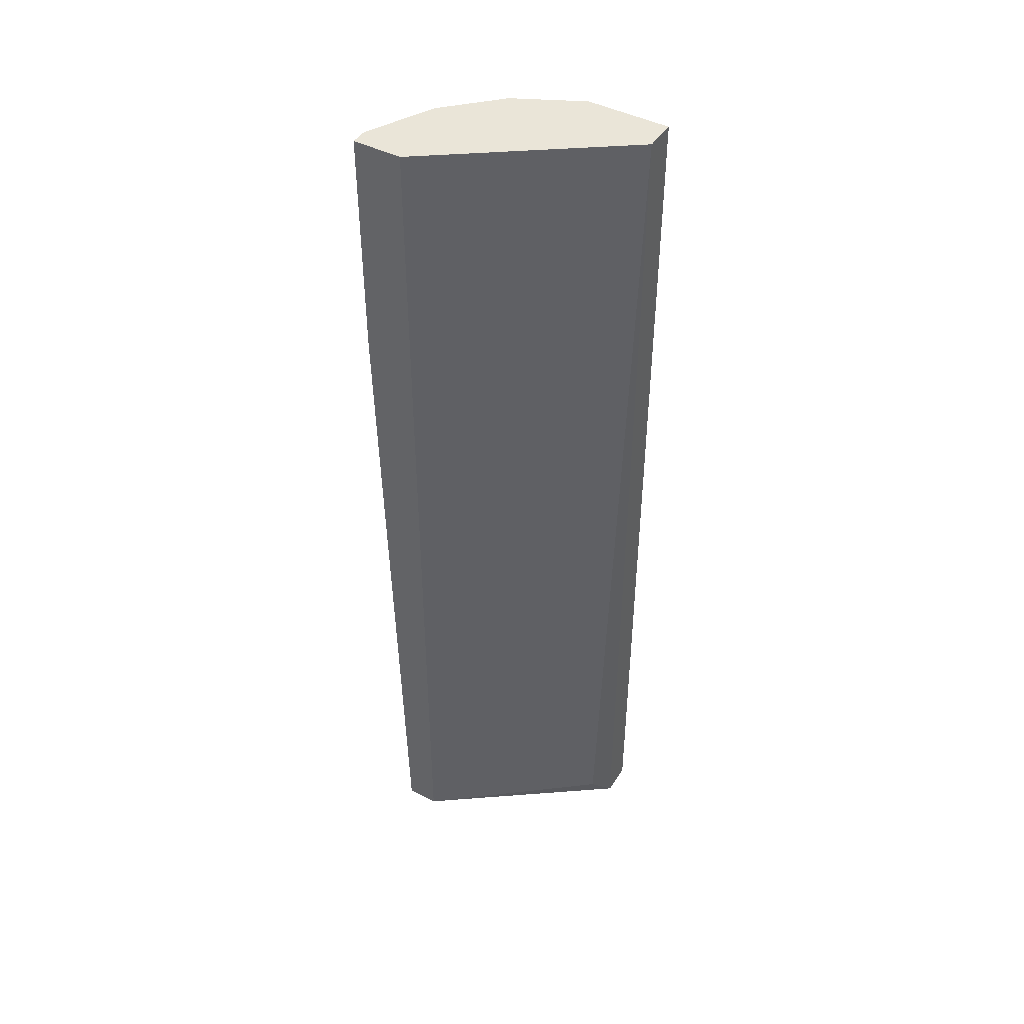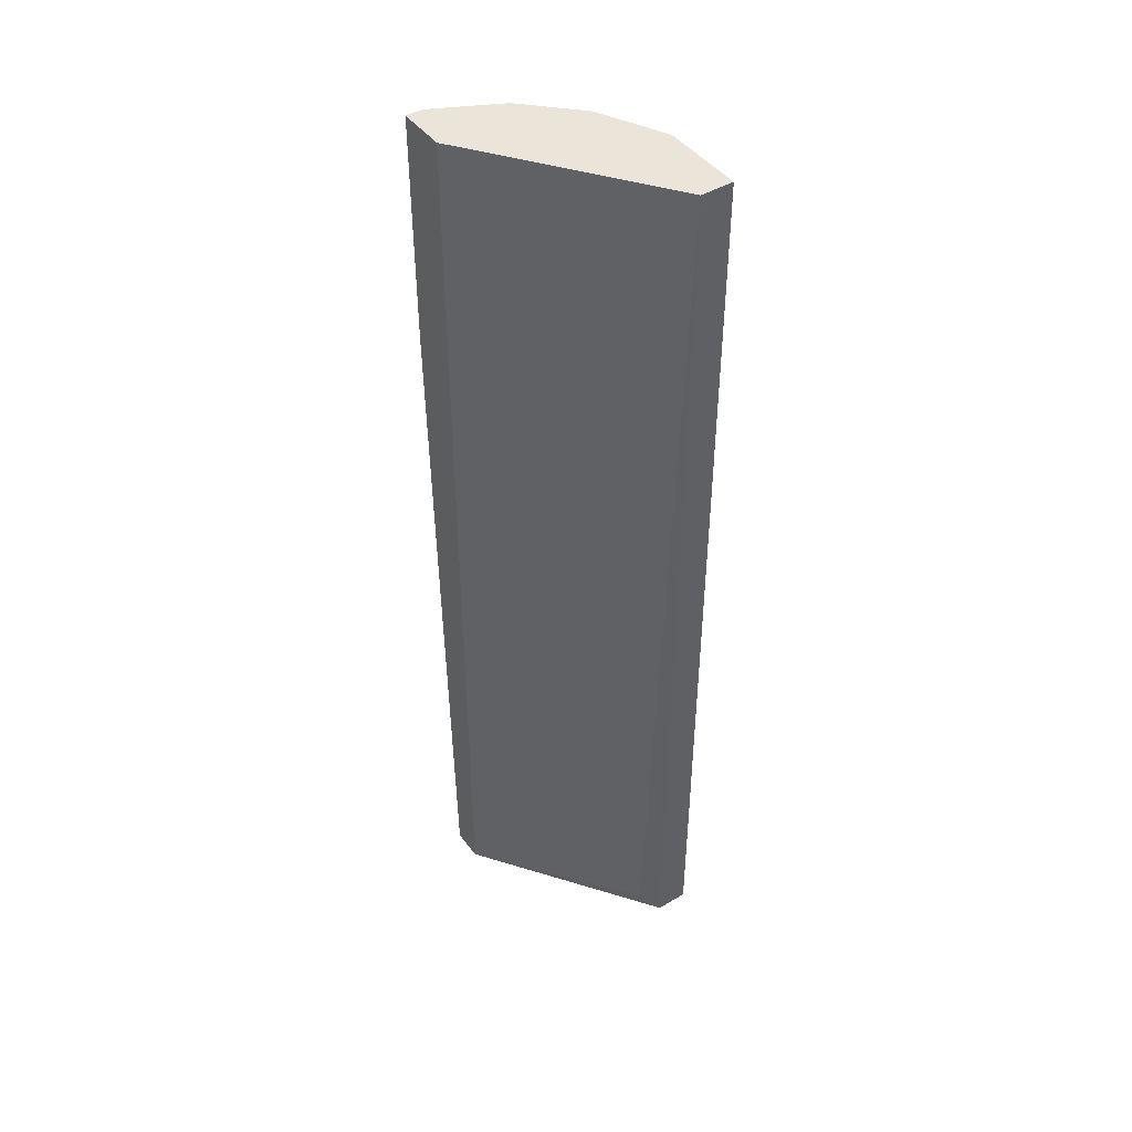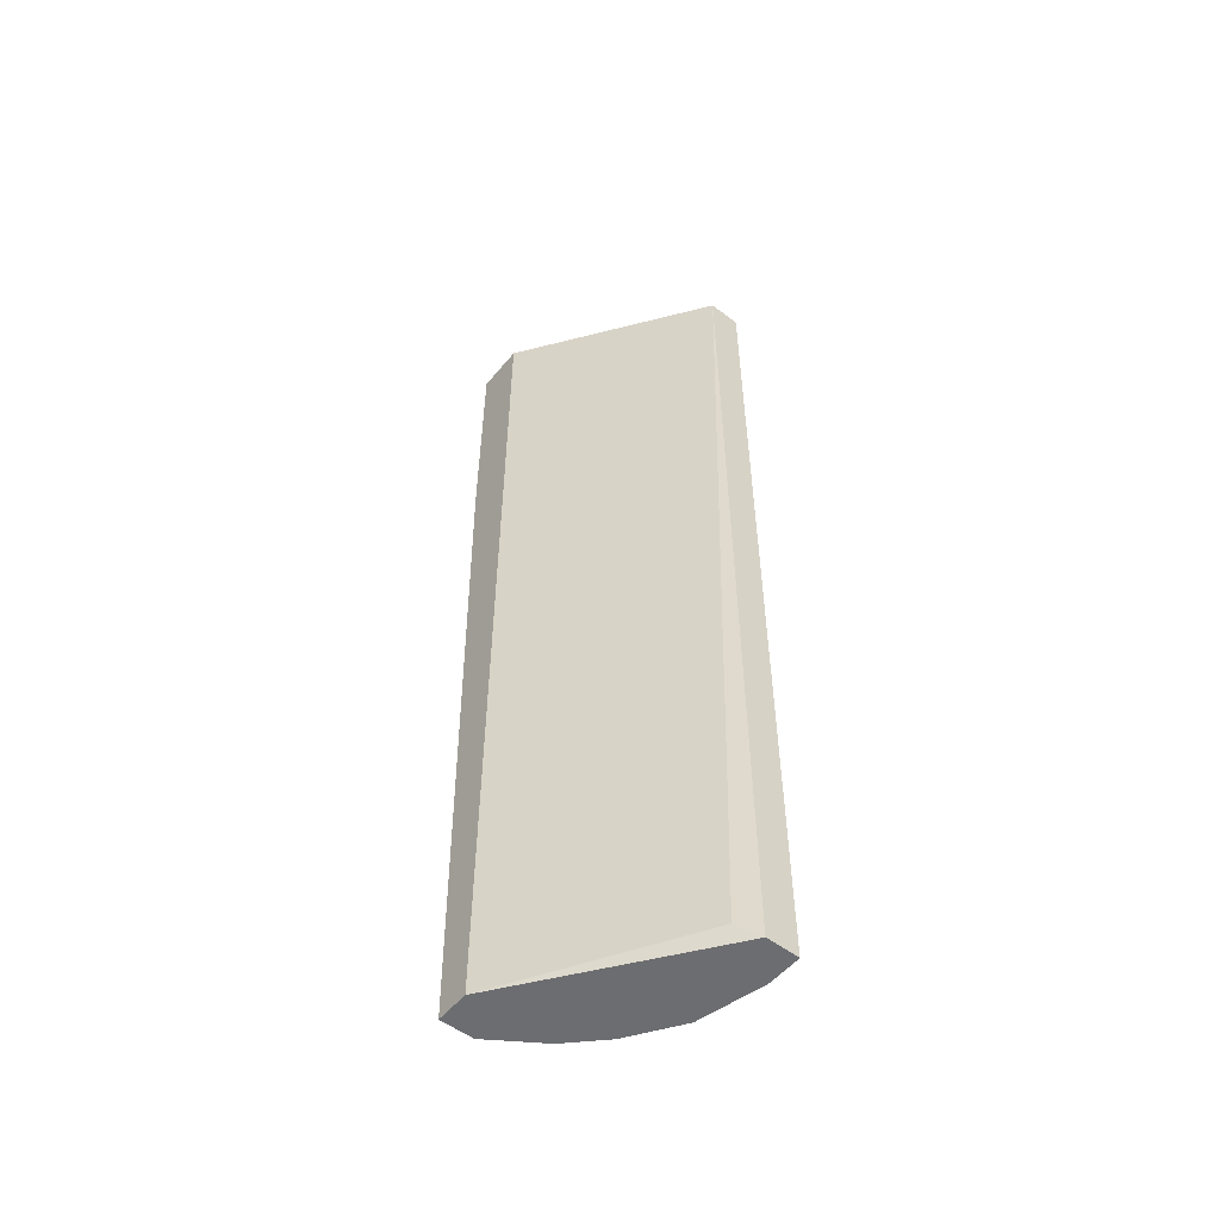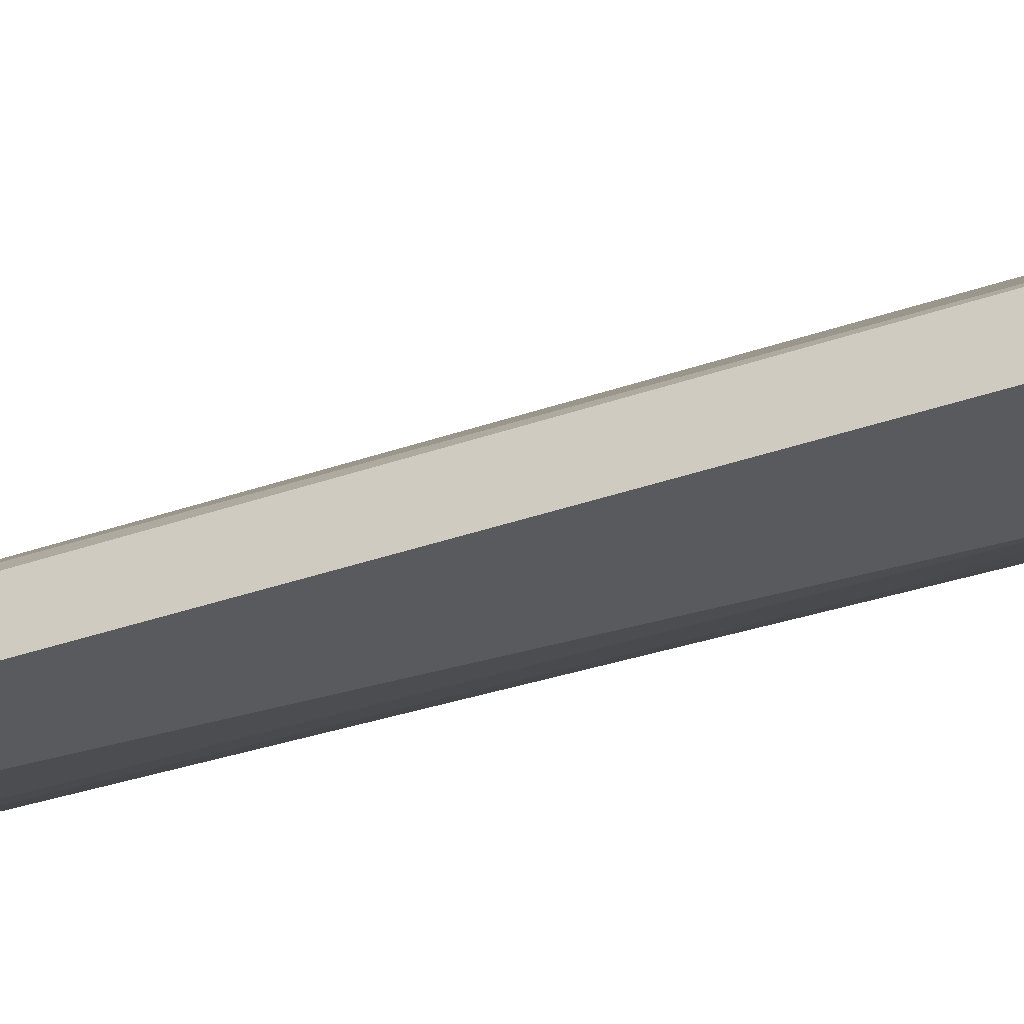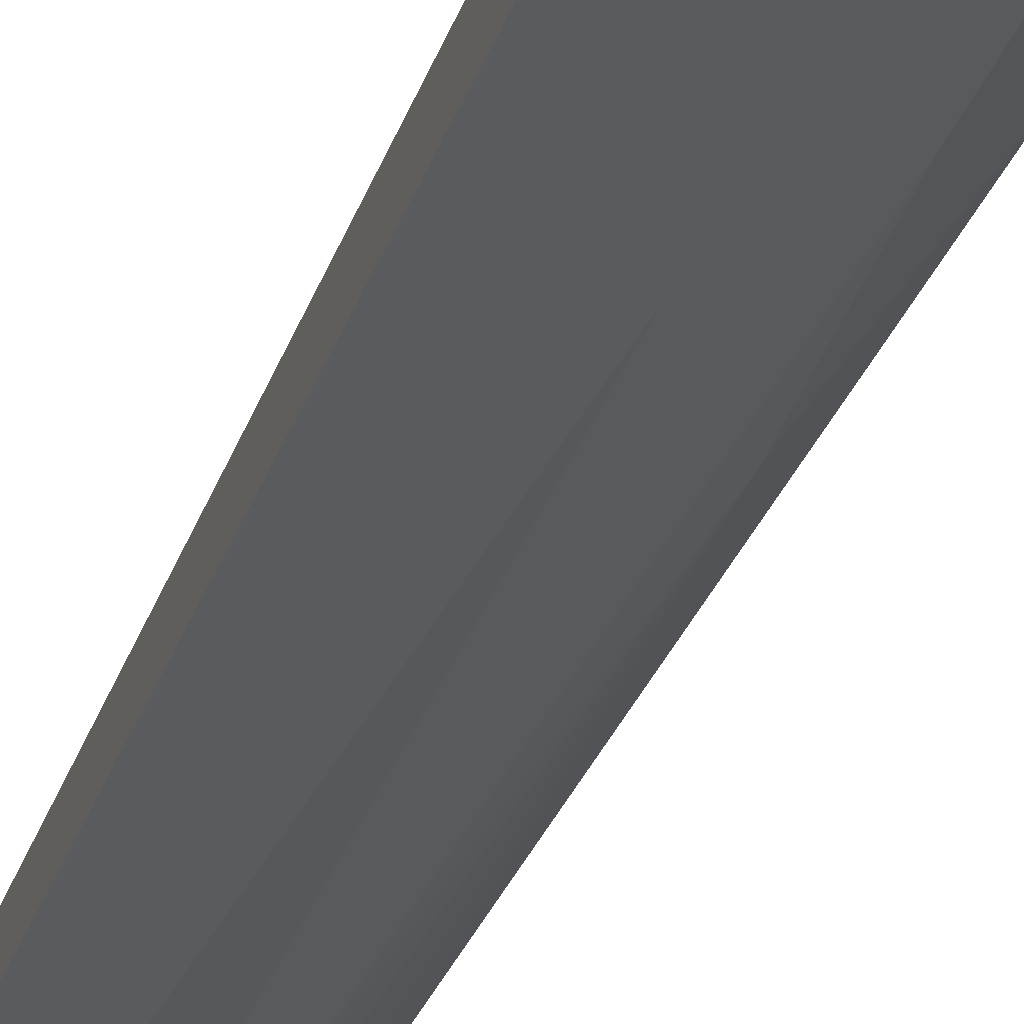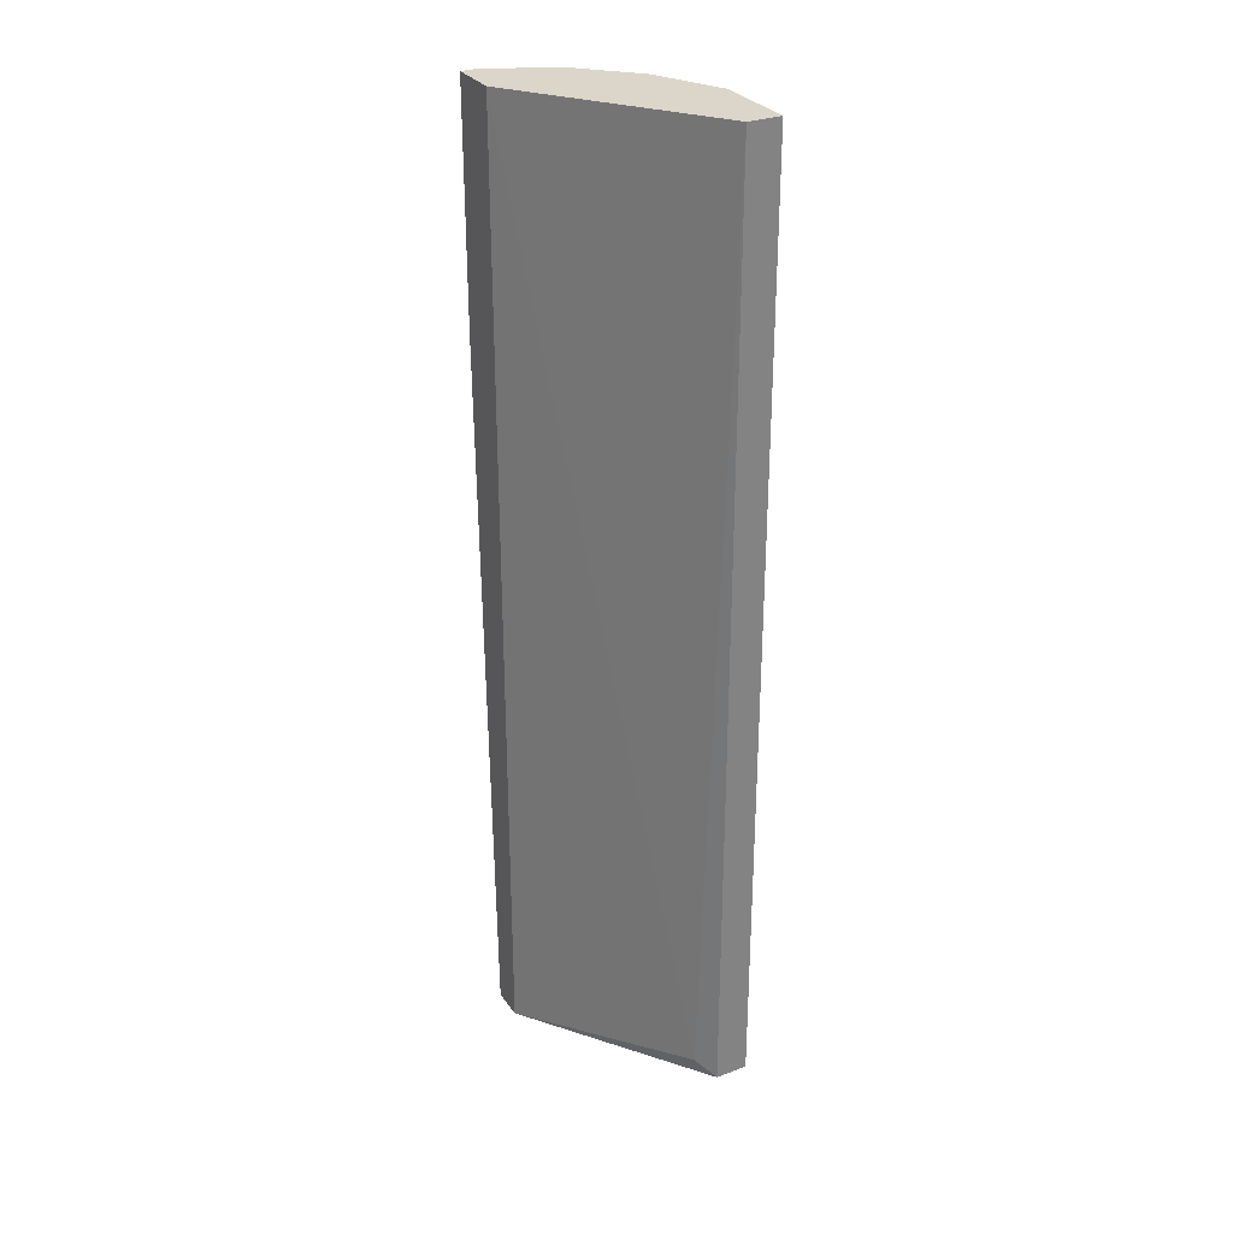
<metadata>
{"format":"obj","ext":"obj","renderer":"f3d","projection":"perspective","resolution":1024,"background":"white","views":[{"elev":44.8,"azim":-149.1,"up":"+Z"},{"elev":44.8,"azim":-124.4,"up":"+Z"},{"elev":-54.0,"azim":-128.8,"up":"+Z"},{"elev":-31.2,"azim":-62.4,"up":"+Y"},{"elev":-32.1,"azim":-17.6,"up":"+Y"},{"elev":29.9,"azim":-118.7,"up":"+Z"}]}
</metadata>
<code>
v 0.01034 -0.01914 -0.01928
v 0.01473 -0.01622 -0.02221
v 0.003021 -0.02061 -0.07345
v 0.01913 -0.008898 -0.07345
v 0.01913 -0.01036 -0.02514
v 0.01913 -0.005969 -0.07345
v 0.007414 -0.02061 -0.009025
v 0.007414 -0.02061 0.01148
v 0.004486 -0.02061 -0.0632
v 0.008879 -0.01914 -0.07345
v 0.0118 -0.01768 -0.06466
v 9.1e-05 -0.01768 -0.07345
v 9.1e-05 -0.01768 0.01148
v 9.1e-05 -0.02061 -0.07345
v 9.1e-05 -0.02061 0.01148
v 0.0162 -0.005969 -0.07345
v 0.0162 -0.005969 0.01148
v 0.0162 -0.01329 -0.07345
v 0.02059 -0.005969 -0.009025
v 0.02059 -0.005969 0.01148
v 0.02059 -0.007433 -0.009025
v 0.02059 -0.007433 0.01148
v 0.01327 -0.01622 -0.07345
v 0.01327 -0.01768 -0.004635
v 0.01327 -0.01768 0.01148
v 0.001556 -0.01622 -0.07197
v 0.01766 -0.01183 -0.06905
v 0.01766 -0.01329 -0.007561
v 0.01766 -0.01329 0.01148
f 2 23 18
f 22 20 13
f 22 13 25
f 13 20 17
f 20 16 17
f 25 13 15
f 13 12 15
f 12 16 10
f 25 15 8
f 15 9 8
f 16 20 6
f 10 16 6
f 9 15 14
f 15 12 14
f 12 10 14
f 12 13 26
f 16 12 26
f 13 17 26
f 17 16 26
f 22 25 29
f 10 6 23
f 23 6 4
f 29 25 2
f 20 22 21
f 4 6 21
f 29 2 28
f 2 27 28
f 9 10 7
f 25 8 7
f 8 9 7
f 2 25 24
f 25 7 24
f 10 23 11
f 23 2 11
f 2 24 11
f 22 29 5
f 27 4 5
f 21 22 5
f 4 21 5
f 28 27 5
f 29 28 5
f 7 10 1
f 24 7 1
f 10 11 1
f 11 24 1
f 10 9 3
f 9 14 3
f 14 10 3
f 6 20 19
f 20 21 19
f 21 6 19
f 23 4 18
f 4 27 18
f 27 2 18

</code>
